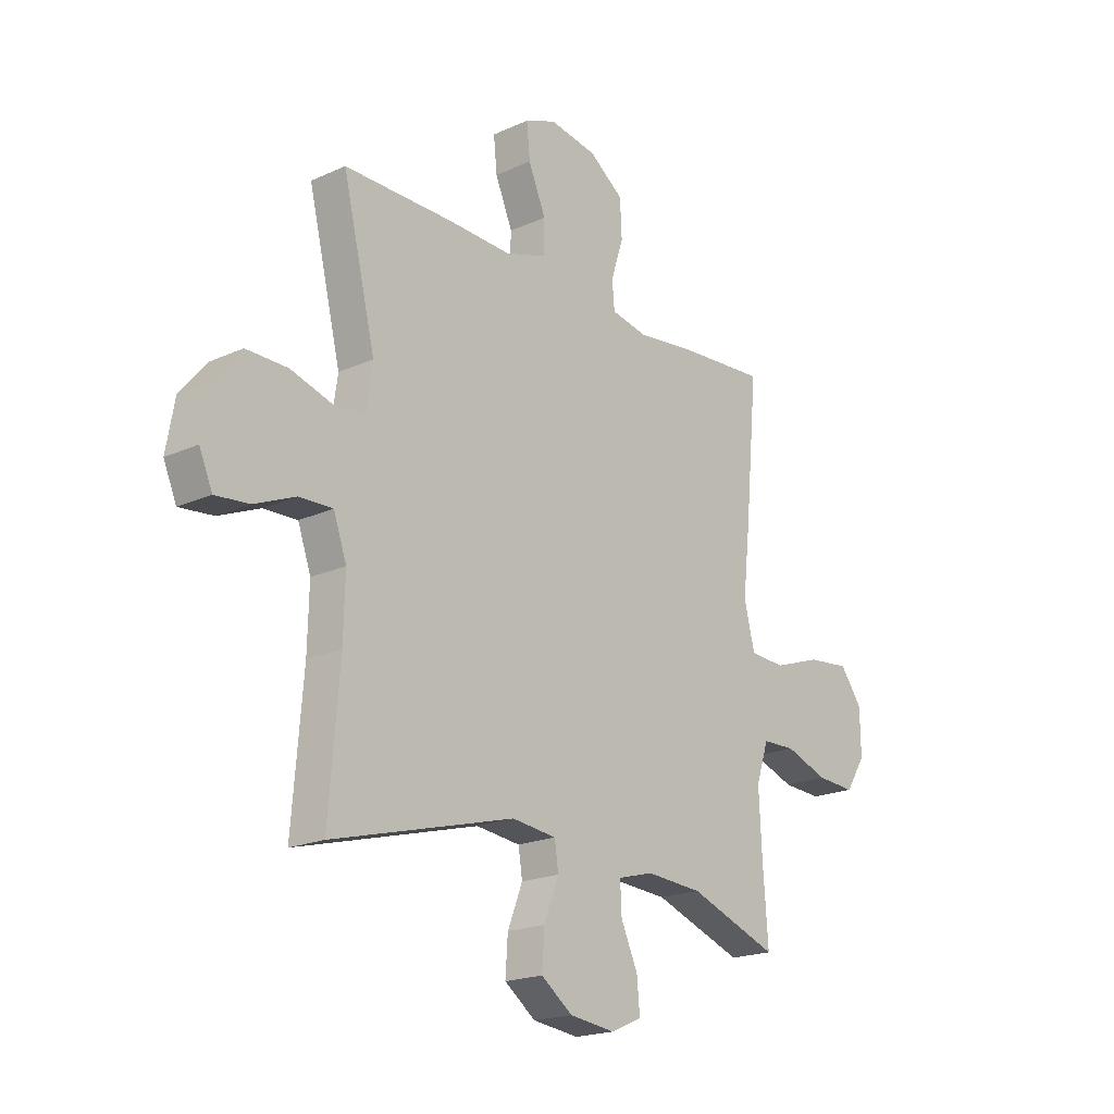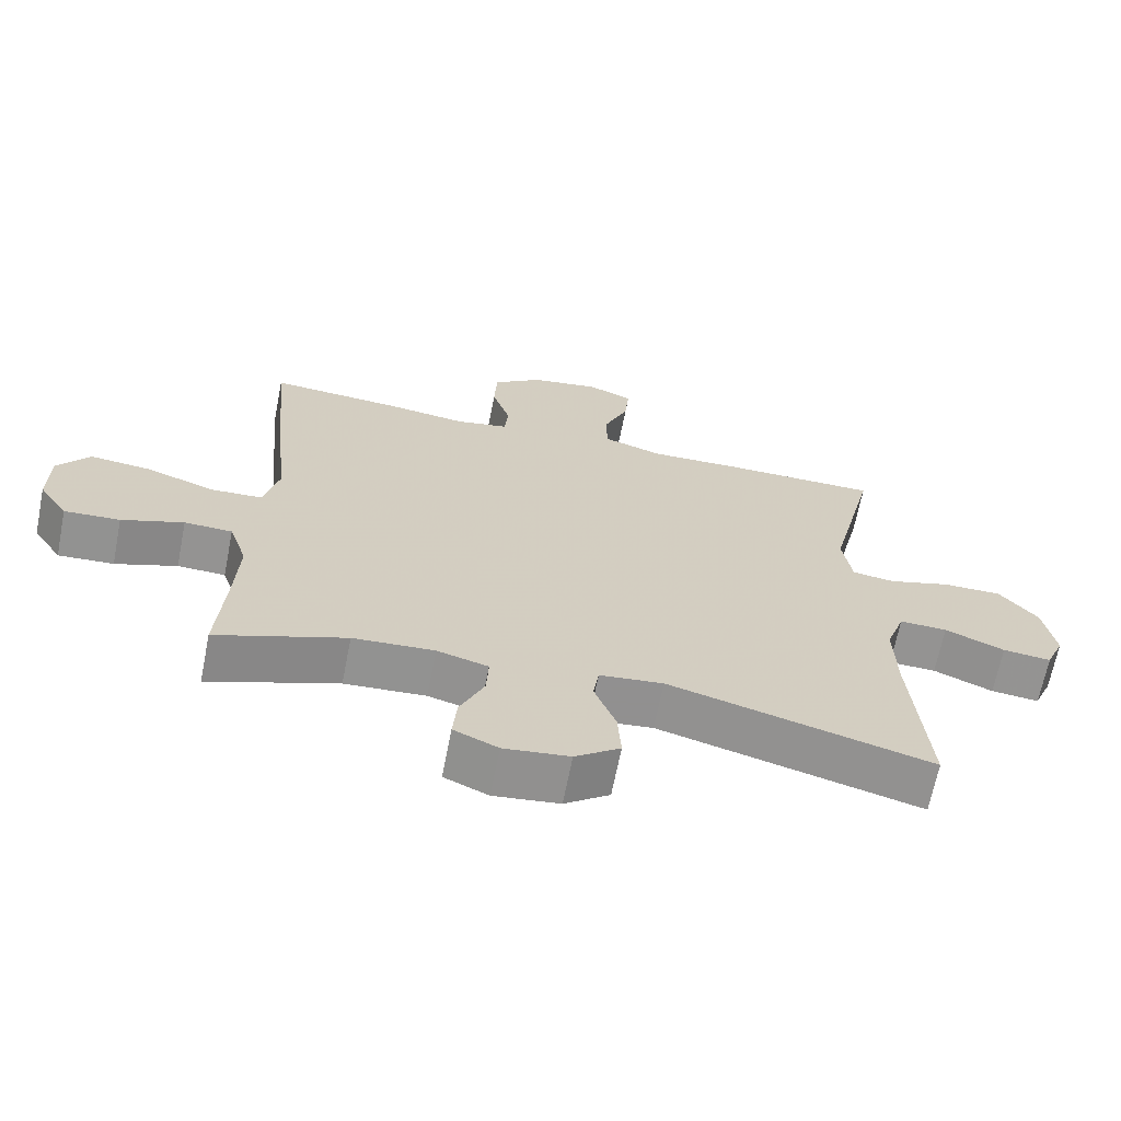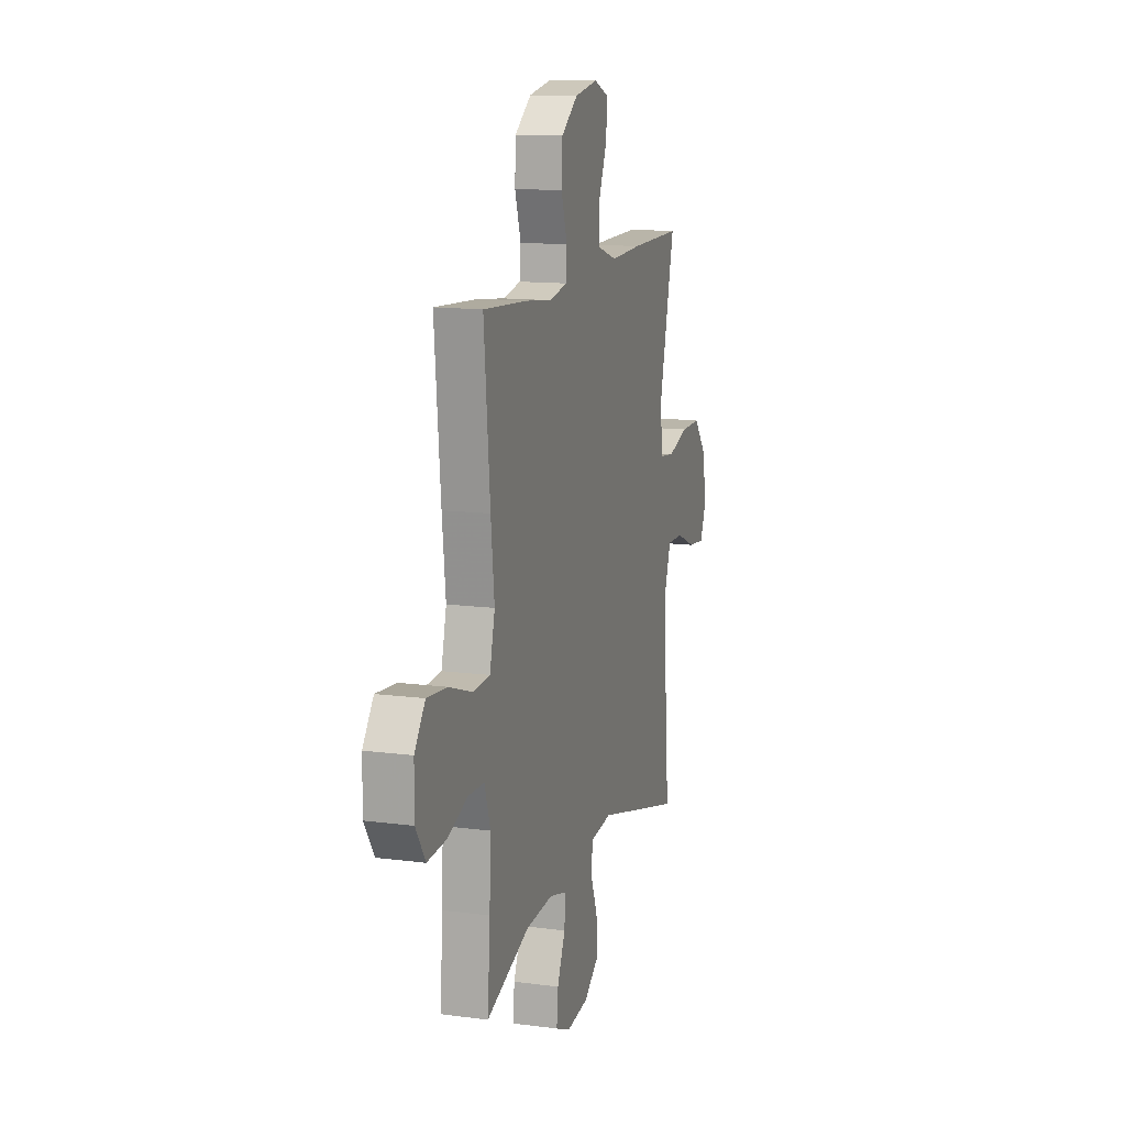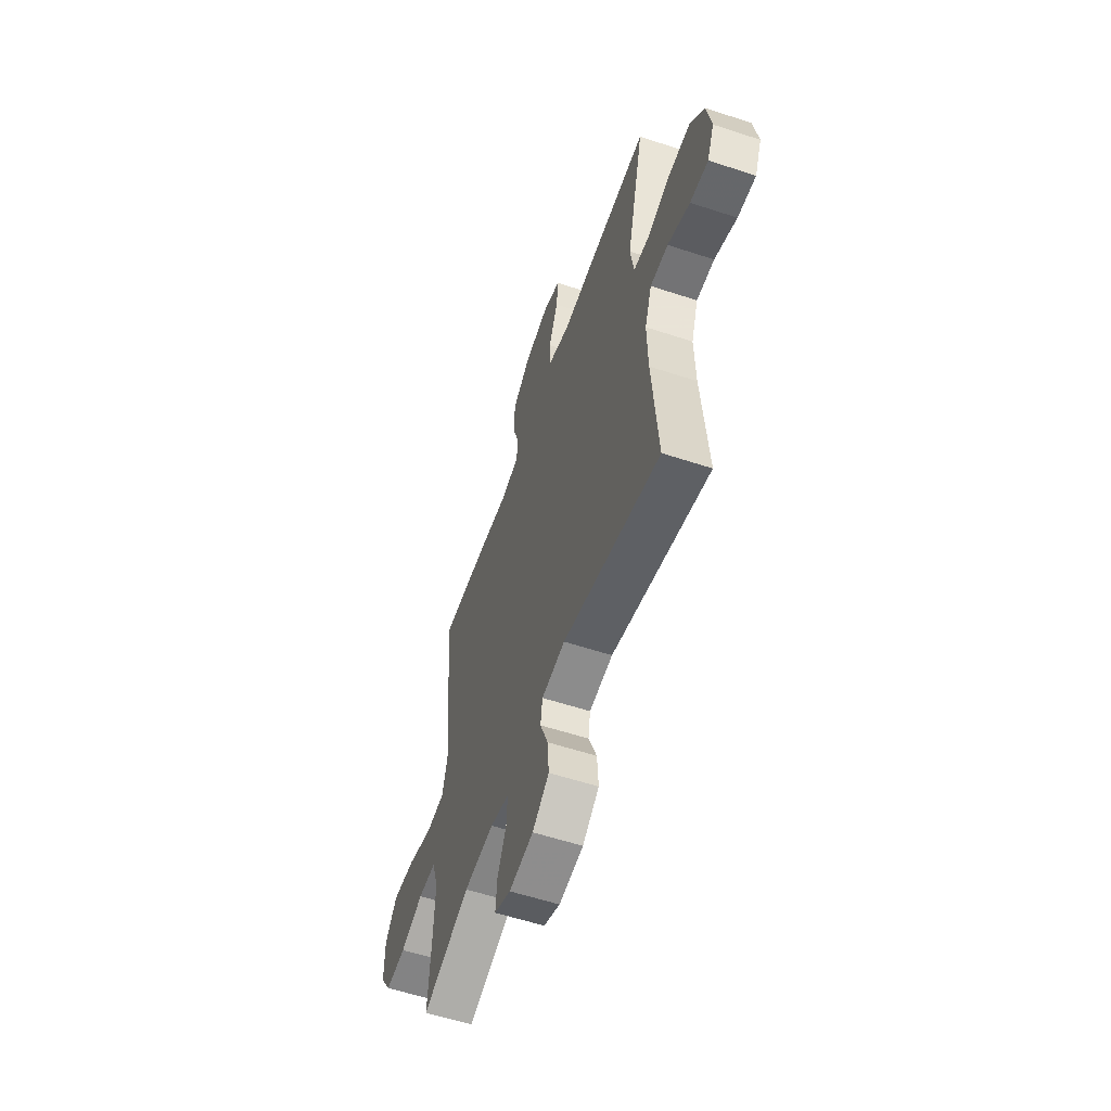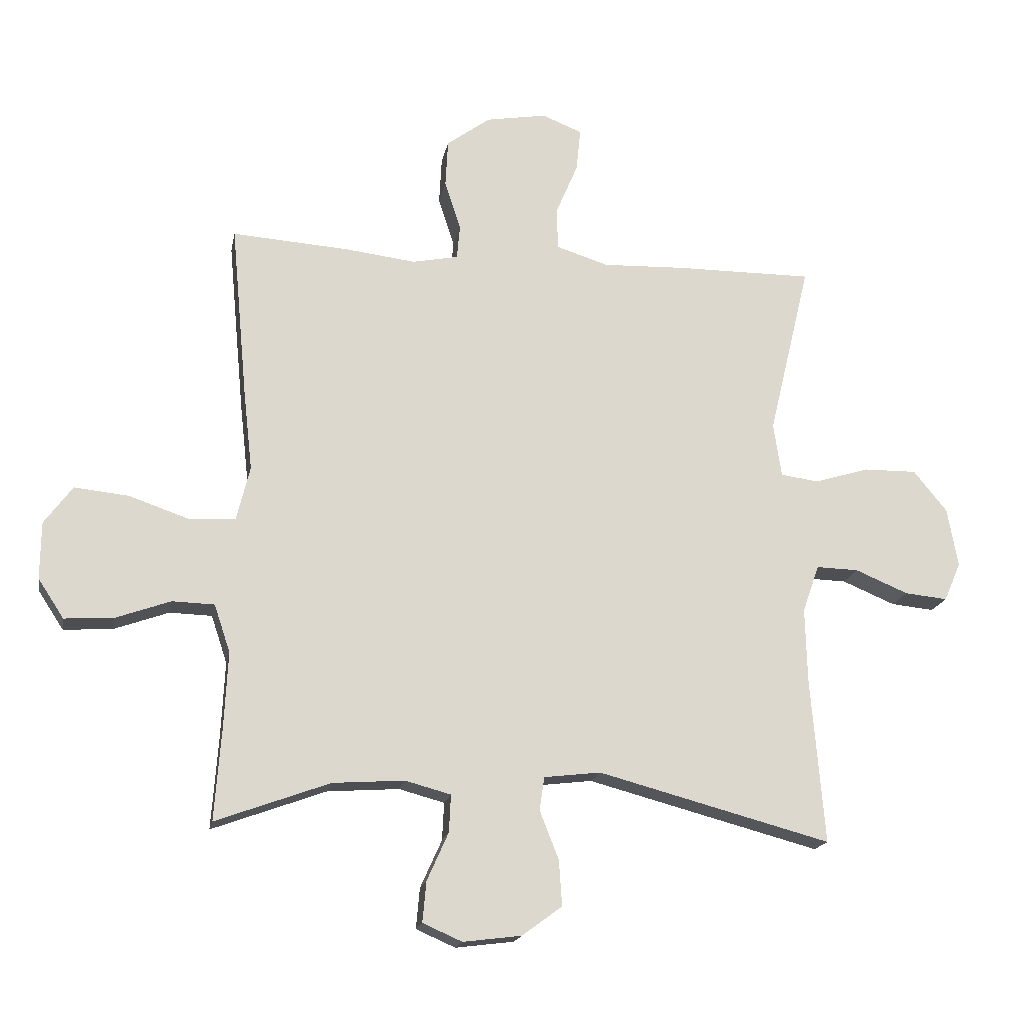
<metadata>
{"format":"obj","ext":"obj","renderer":"f3d","projection":"perspective","resolution":1024,"background":"white","views":[{"elev":-19.6,"azim":130.2,"up":"+Z"},{"elev":-66.7,"azim":-11.2,"up":"+Z"},{"elev":13.2,"azim":-73.3,"up":"+Z"},{"elev":-57.6,"azim":71.1,"up":"+Z"},{"elev":-17.7,"azim":-10.5,"up":"+Z"}]}
</metadata>
<code>
v 0.5 0.07 0.5
v 0.432 0.07 0.217
v 0.445 0.07 0.129
v 0.507 0.07 0.121
v 0.596 0.07 0.148
v 0.682 0.07 0.149
v 0.737 0.07 0.082
v 0.754 0.07 -0.014
v 0.727 0.07 -0.077
v 0.657 0.07 -0.07
v 0.571 0.07 -0.034
v 0.502 0.07 -0.032
v 0.475 0.07 -0.109
v 0.478 0.07 -0.23
v 0.5 0.07 -0.5
v 0.121 0.07 -0.399
v 0.029 0.07 -0.41
v 0.021 0.07 -0.464
v 0.052 0.07 -0.543
v 0.057 0.07 -0.617
v -0.008 0.07 -0.665
v -0.103 0.07 -0.677
v -0.167 0.07 -0.649
v -0.161 0.07 -0.583
v -0.126 0.07 -0.505
v -0.123 0.07 -0.444
v -0.197 0.07 -0.424
v -0.314 0.07 -0.432
v -0.5 0.07 -0.5
v -0.489 0.07 -0.349
v -0.483 0.07 -0.227
v -0.509 0.07 -0.149
v -0.578 0.07 -0.147
v -0.667 0.07 -0.179
v -0.747 0.07 -0.184
v -0.789 0.07 -0.12
v -0.788 0.07 -0.027
v -0.742 0.07 0.035
v -0.654 0.07 0.026
v -0.555 0.07 -0.008
v -0.481 0.07 -0.004
v -0.459 0.07 0.085
v -0.474 0.07 0.22
v -0.5 0.07 0.5
v -0.31 0.07 0.487
v -0.195 0.07 0.473
v -0.12 0.07 0.488
v -0.115 0.07 0.544
v -0.141 0.07 0.624
v -0.137 0.07 0.701
v -0.066 0.07 0.753
v 0.033 0.07 0.77
v 0.098 0.07 0.744
v 0.091 0.07 0.674
v 0.055 0.07 0.589
v 0.057 0.07 0.521
v 0.142 0.07 0.494
v 0.275 0.07 0.499
v 0.5 0 0.5
v 0.432 0 0.217
v 0.445 0 0.129
v 0.507 0 0.121
v 0.596 0 0.148
v 0.682 0 0.149
v 0.737 0 0.082
v 0.754 0 -0.014
v 0.727 0 -0.077
v 0.657 0 -0.07
v 0.571 0 -0.034
v 0.502 0 -0.032
v 0.475 0 -0.109
v 0.478 0 -0.23
v 0.5 0 -0.5
v 0.121 0 -0.399
v 0.029 0 -0.41
v 0.021 0 -0.464
v 0.052 0 -0.543
v 0.057 0 -0.617
v -0.008 0 -0.665
v -0.103 0 -0.677
v -0.167 0 -0.649
v -0.161 0 -0.583
v -0.126 0 -0.505
v -0.123 0 -0.444
v -0.197 0 -0.424
v -0.314 0 -0.432
v -0.5 0 -0.5
v -0.489 0 -0.349
v -0.483 0 -0.227
v -0.509 0 -0.149
v -0.578 0 -0.147
v -0.667 0 -0.179
v -0.747 0 -0.184
v -0.789 0 -0.12
v -0.788 0 -0.027
v -0.742 0 0.035
v -0.654 0 0.026
v -0.555 0 -0.008
v -0.481 0 -0.004
v -0.459 0 0.085
v -0.474 0 0.22
v -0.5 0 0.5
v -0.31 0 0.487
v -0.195 0 0.473
v -0.12 0 0.488
v -0.115 0 0.544
v -0.141 0 0.624
v -0.137 0 0.701
v -0.066 0 0.753
v 0.033 0 0.77
v 0.098 0 0.744
v 0.091 0 0.674
v 0.055 0 0.589
v 0.057 0 0.521
v 0.142 0 0.494
v 0.275 0 0.499
f 57 58 1 2
f 56 57 2 3
f 52 53 54 55
f 52 55 56
f 51 52 56
f 48 49 50 51
f 47 48 51 56
f 46 47 56 3
f 42 43 44 45
f 41 42 45 46
f 37 38 39 40
f 37 40 41
f 36 37 41
f 33 34 35 36
f 32 33 36 41
f 31 32 41 46
f 28 29 30
f 27 28 30 31
f 26 27 31 46
f 22 23 24 25
f 22 25 26
f 18 19 20 21
f 18 21 22 26
f 14 15 16
f 13 14 16 17
f 12 13 17
f 8 9 10 11
f 8 11 12
f 7 8 12
f 4 5 6 7
f 3 4 7 12
f 46 3 12 17
f 17 18 26 46
f 60 59 116 115
f 61 60 115 114
f 113 112 111 110
f 114 113 110
f 114 110 109
f 109 108 107 106
f 114 109 106 105
f 61 114 105 104
f 103 102 101 100
f 104 103 100 99
f 98 97 96 95
f 99 98 95
f 99 95 94
f 94 93 92 91
f 99 94 91 90
f 104 99 90 89
f 88 87 86
f 89 88 86 85
f 104 89 85 84
f 83 82 81 80
f 84 83 80
f 79 78 77 76
f 84 80 79 76
f 74 73 72
f 75 74 72 71
f 75 71 70
f 69 68 67 66
f 70 69 66
f 70 66 65
f 65 64 63 62
f 70 65 62 61
f 75 70 61 104
f 104 84 76 75
f 1 59 60 2
f 2 60 61 3
f 3 61 62 4
f 4 62 63 5
f 5 63 64 6
f 6 64 65 7
f 7 65 66 8
f 8 66 67 9
f 9 67 68 10
f 10 68 69 11
f 11 69 70 12
f 12 70 71 13
f 13 71 72 14
f 14 72 73 15
f 15 73 74 16
f 16 74 75 17
f 17 75 76 18
f 18 76 77 19
f 19 77 78 20
f 20 78 79 21
f 21 79 80 22
f 22 80 81 23
f 23 81 82 24
f 24 82 83 25
f 25 83 84 26
f 26 84 85 27
f 27 85 86 28
f 28 86 87 29
f 29 87 88 30
f 30 88 89 31
f 31 89 90 32
f 32 90 91 33
f 33 91 92 34
f 34 92 93 35
f 35 93 94 36
f 36 94 95 37
f 37 95 96 38
f 38 96 97 39
f 39 97 98 40
f 40 98 99 41
f 41 99 100 42
f 42 100 101 43
f 43 101 102 44
f 44 102 103 45
f 45 103 104 46
f 46 104 105 47
f 47 105 106 48
f 48 106 107 49
f 49 107 108 50
f 50 108 109 51
f 51 109 110 52
f 52 110 111 53
f 53 111 112 54
f 54 112 113 55
f 55 113 114 56
f 56 114 115 57
f 57 115 116 58
f 58 116 59 1

</code>
